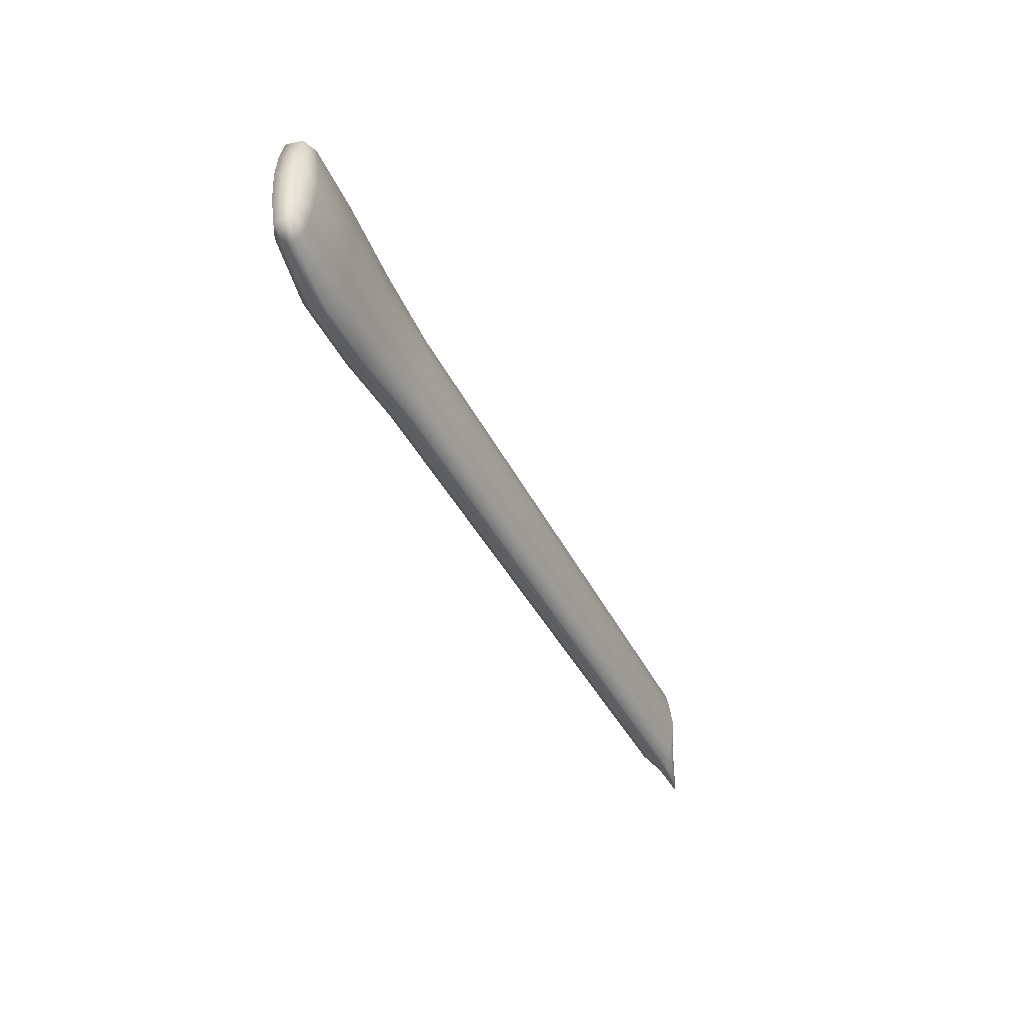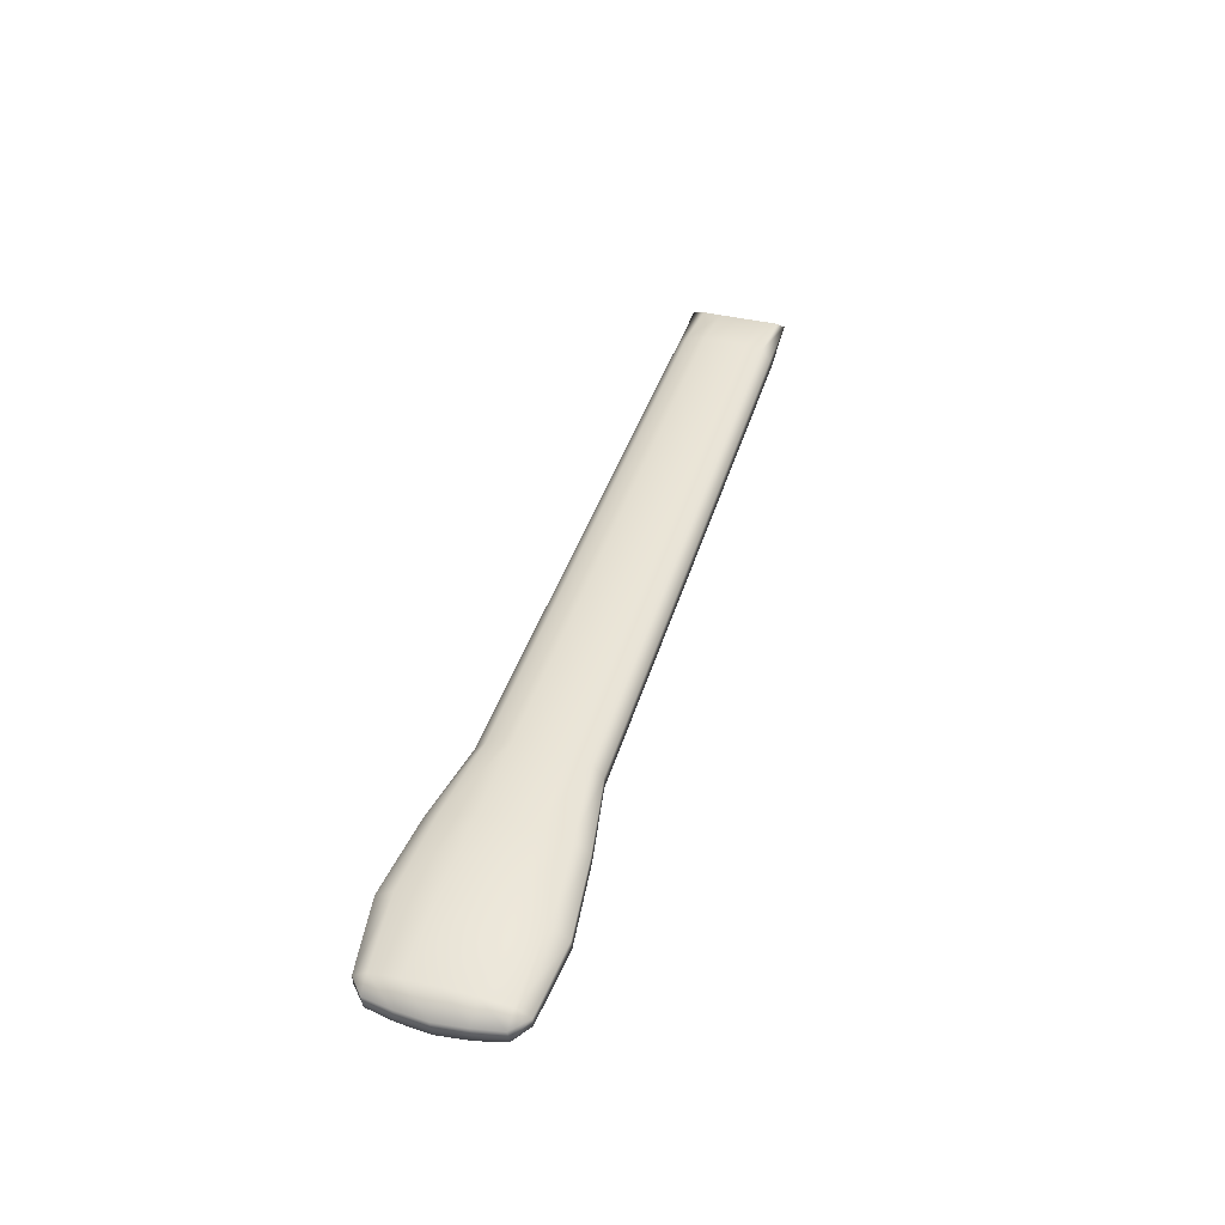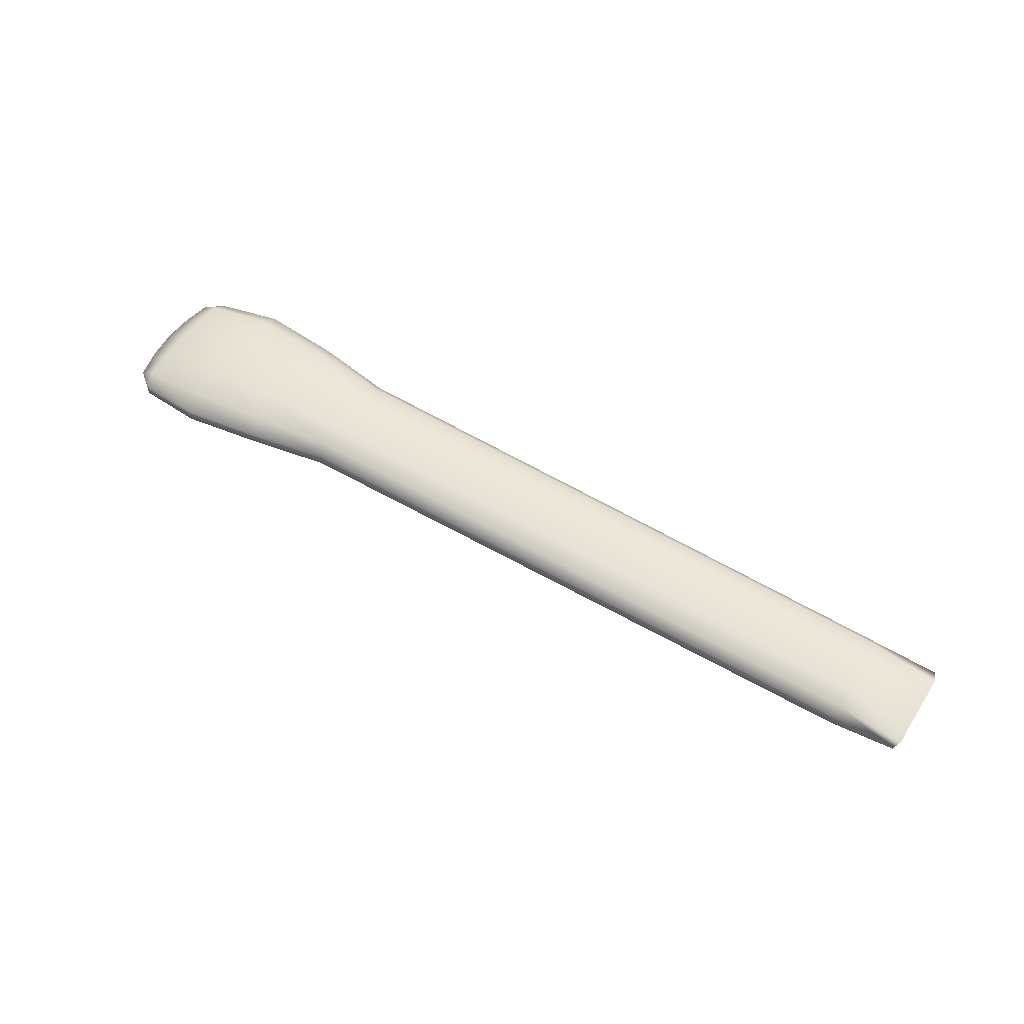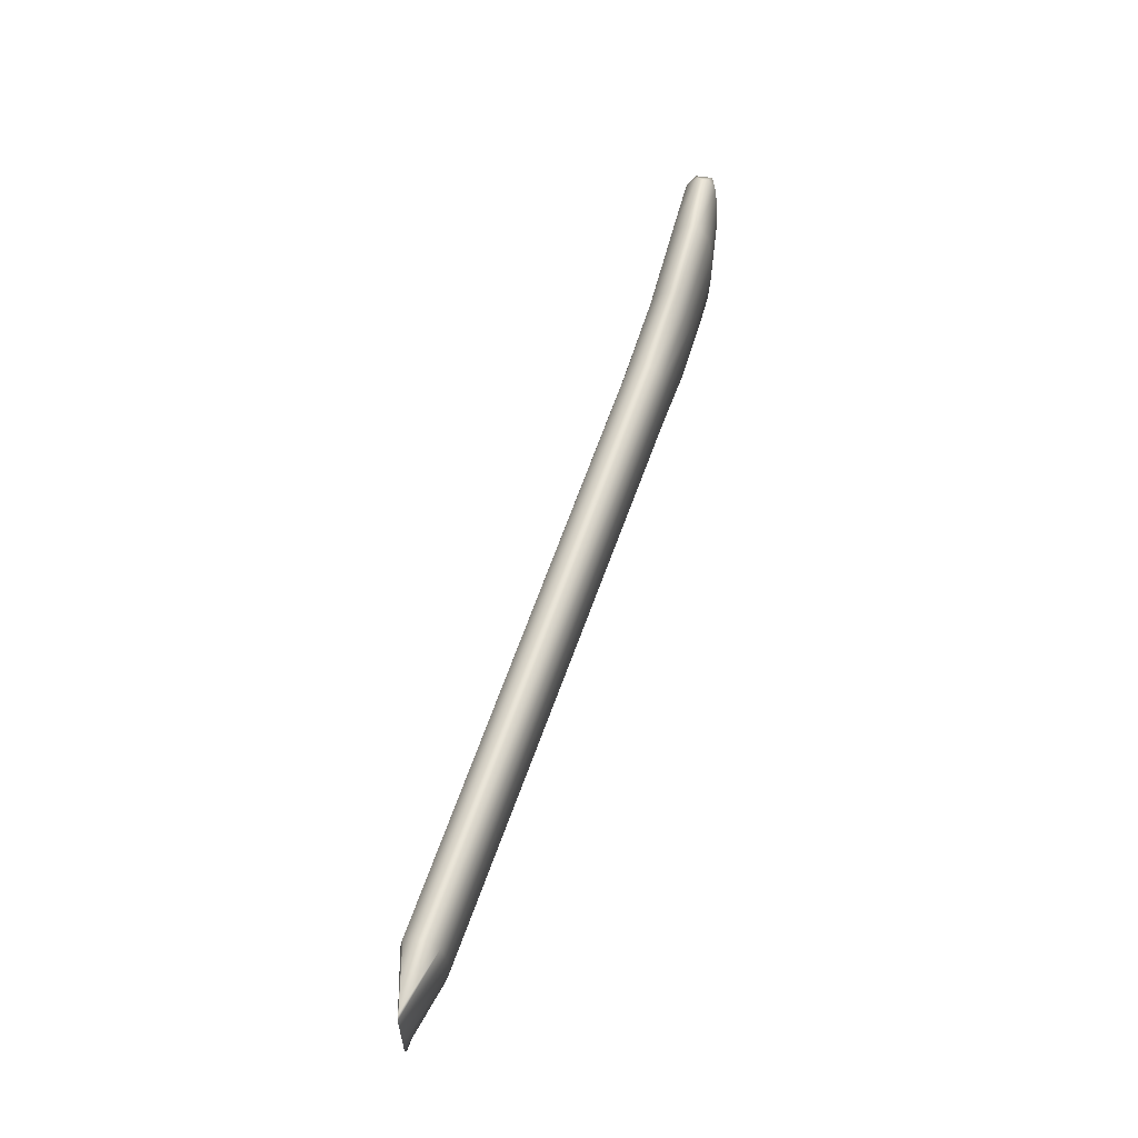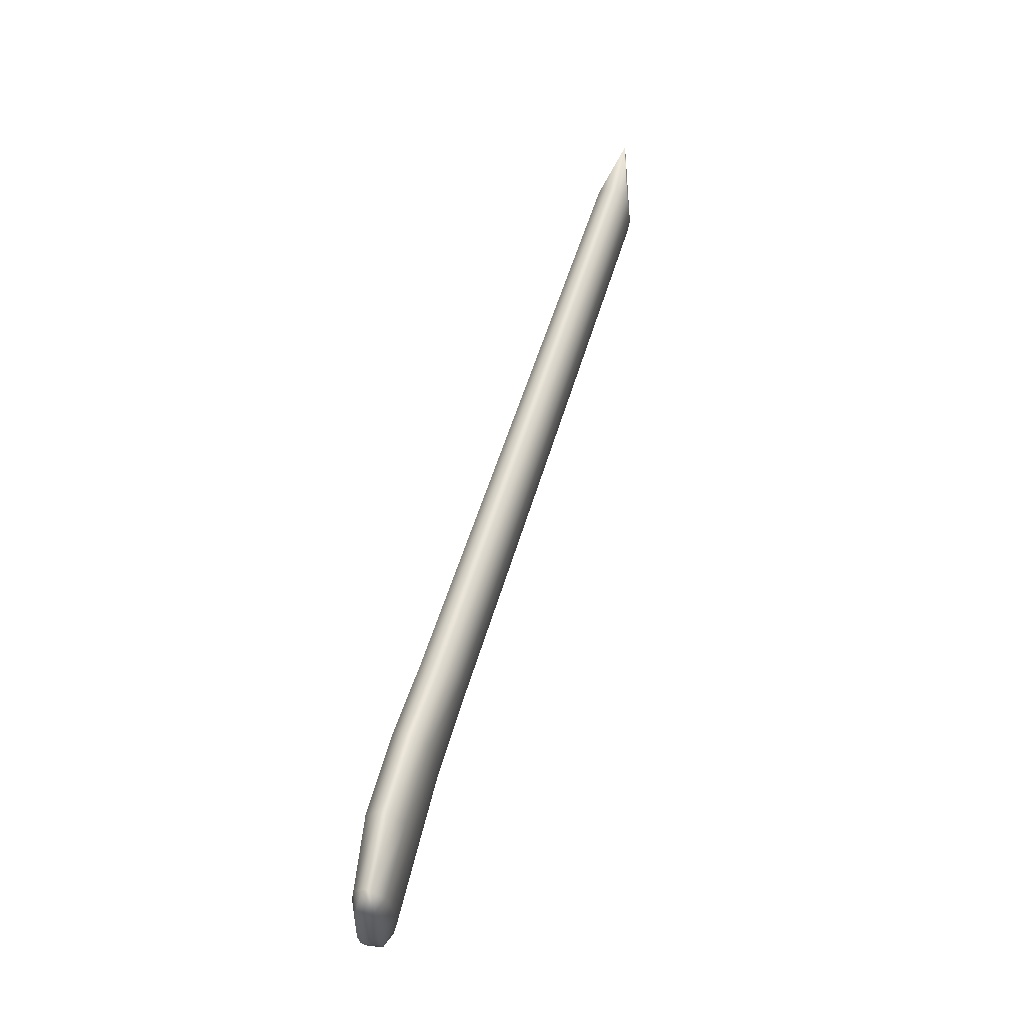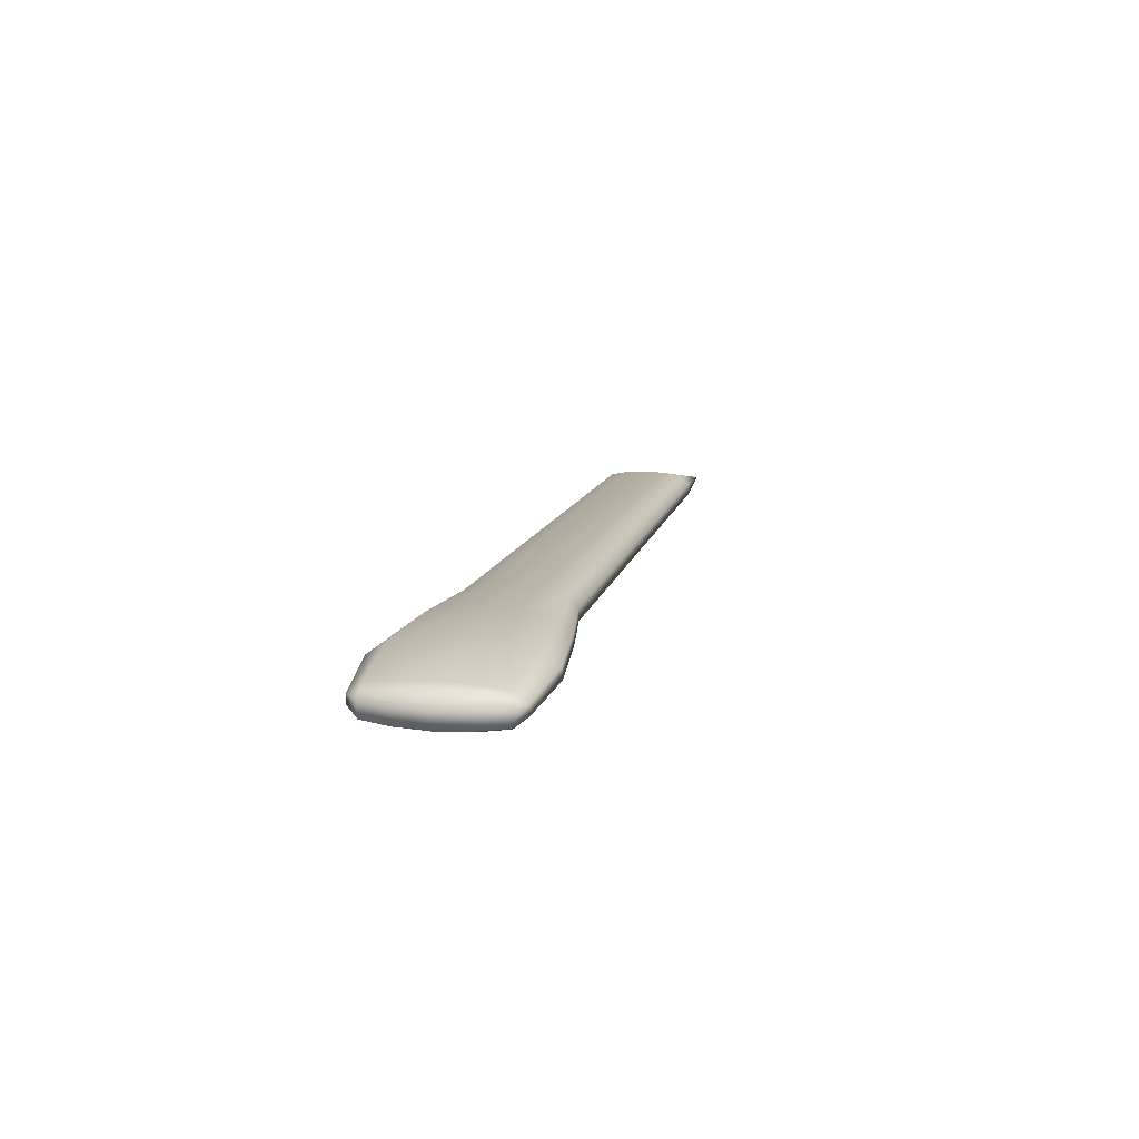
<metadata>
{"format":"obj","ext":"obj","renderer":"f3d","projection":"perspective","resolution":1024,"background":"white","views":[{"elev":-44.4,"azim":-62.2,"up":"+Z"},{"elev":40.2,"azim":-73.4,"up":"+Y"},{"elev":56.5,"azim":32.4,"up":"+Y"},{"elev":58.7,"azim":110.2,"up":"+Z"},{"elev":61.3,"azim":-70.8,"up":"+Z"},{"elev":11.0,"azim":-77.2,"up":"+Y"}]}
</metadata>
<code>
g default
v -2.16 -0.09774 -0.1142
v -2.158 -0.1104 -0.2162
v -2.16 -0.0934 0.000407
v -2.16 -0.09774 0.1151
v -2.158 -0.1104 0.217
v -2.152 -0.1468 0.2687
v -2.152 -0.1468 -0.2679
v -2.151 -0.1826 -0.2679
v -2.145 -0.2251 -0.2162
v -2.142 -0.2403 -0.1142
v -2.141 -0.2482 0.000404
v -2.142 -0.2403 0.1151
v -2.145 -0.2251 0.217
v -2.151 -0.1826 0.2687
v -2.218 -0.1441 -0.2162
v -2.238 -0.1413 -0.1142
v -2.248 -0.1427 0.00042
v -2.238 -0.1413 0.1151
v -2.218 -0.1441 0.217
v -2.204 -0.2064 -0.2162
v -2.221 -0.2168 -0.1142
v -2.231 -0.2198 0.000418
v -2.221 -0.2168 0.1151
v -2.204 -0.2064 0.217
v -1.271 -0.005954 -0.08969
v -1.271 -0.00085 0.000271
v -1.271 -0.005954 0.09023
v -1.271 -0.02084 0.1702
v -1.27 -0.06384 0.2108
v -1.274 -0.1056 0.2119
v -1.273 -0.1563 0.1698
v -1.273 -0.1734 0.08988
v -1.273 -0.1827 0.000271
v -1.273 -0.1734 -0.08934
v -1.273 -0.1563 -0.1693
v -1.274 -0.1056 -0.2113
v -1.27 -0.06384 -0.2103
v -1.271 -0.02084 -0.1697
v -1.584 -0.008522 0.000319
v -1.584 -0.01385 0.09505
v -1.583 -0.02943 0.2072
v -1.58 -0.07412 0.264
v -1.581 -0.1175 0.2648
v -1.579 -0.1697 0.2068
v -1.578 -0.1877 0.09477
v -1.578 -0.1973 0.000318
v -1.578 -0.1877 -0.09414
v -1.579 -0.1697 -0.2062
v -1.581 -0.1175 -0.2642
v -1.58 -0.07412 -0.2634
v -1.583 -0.02943 -0.2065
v -1.584 -0.01385 -0.09441
v -1.879 -0.2157 0.1038
v -1.878 -0.2255 0.000364
v -1.879 -0.2157 -0.1031
v -1.882 -0.197 -0.2328
v -1.889 -0.1439 -0.2993
v -1.892 -0.09946 -0.2988
v -1.898 -0.05404 -0.233
v -1.9 -0.03828 -0.1033
v -1.901 -0.03287 0.000367
v -1.9 -0.03828 0.104
v -1.898 -0.05404 0.2338
v -1.891 -0.09946 0.2995
v -1.889 -0.1439 0.3001
v -1.882 -0.197 0.2335
v 1.032 0.04933 0.07896
v 1.031 0.05388 -8e-05
v 1.032 0.04933 -0.07912
v 1.033 0.03608 -0.1494
v 1.035 -0.002172 -0.1851
v 1.038 -0.03986 -0.1891
v 1.042 -0.08679 -0.1476
v 1.043 -0.09962 -0.07771
v 1.043 -0.108 -8.2e-05
v 1.043 -0.09962 0.07754
v 1.042 -0.08679 0.1475
v 1.038 -0.03986 0.1889
v 1.036 -0.002172 0.1849
v 1.033 0.03608 0.1492
v 1.29 -0.000405 0.07704
v 1.29 -0.000403 -0.00012
v 1.29 -0.000405 -0.07728
v 1.29 -0.000404 -0.1464
v 1.277 -0.000408 -0.1847
v 1.291 -0.000349 0.1452
v 1.276 -0.000408 0.1844
v 1.289 -0.000459 0.1471
g FoodTallRLowerArm
f 73 35 36 72
f 74 34 35 73
f 75 33 34 74
f 76 32 33 75
f 77 31 32 76
f 78 30 31 77
f 70 71 37 38
f 69 70 38 25
f 68 69 25 26
f 67 68 26 27
f 80 67 27 28
f 79 80 28 29
f 71 72 36 37
f 7 15 2
f 2 15 16 1
f 1 16 17 3
f 3 17 18 4
f 4 18 19 5
f 5 19 6
f 29 30 78 79
f 7 8 20 15
f 16 15 20 21
f 17 16 21 22
f 18 17 22 23
f 19 18 23 24
f 6 19 24 14
f 20 8 9
f 21 20 9 10
f 22 21 10 11
f 23 22 11 12
f 24 23 12 13
f 14 24 13
f 26 25 52 39
f 27 26 39 40
f 28 27 40 41
f 29 28 41 42
f 42 43 30 29
f 31 30 43 44
f 32 31 44 45
f 33 32 45 46
f 34 33 46 47
f 35 34 47 48
f 36 35 48 49
f 37 36 49 50
f 38 37 50 51
f 25 38 51 52
f 40 39 61 62
f 41 40 62 63
f 42 41 63 64
f 64 65 43 42
f 44 43 65 66
f 45 44 66 53
f 46 45 53 54
f 47 46 54 55
f 48 47 55 56
f 49 48 56 57
f 50 49 57 58
f 51 50 58 59
f 52 51 59 60
f 39 52 60 61
f 54 53 12 11
f 55 54 11 10
f 56 55 10 9
f 57 56 9 8
f 58 57 8 7
f 59 58 7 2
f 60 59 2 1
f 61 60 1 3
f 62 61 3 4
f 63 62 4 5
f 64 63 5 6
f 6 14 65 64
f 66 65 14 13
f 53 66 13 12
f 81 82 68 67
f 82 83 69 68
f 83 84 70 69
f 84 85 71 70
f 85 72 71
f 84 73 72 85
f 83 74 73 84
f 82 75 74 83
f 81 76 75 82
f 86 77 76 81
f 87 78 77 86
f 79 78 87
f 87 88 80 79
f 88 81 67 80

</code>
